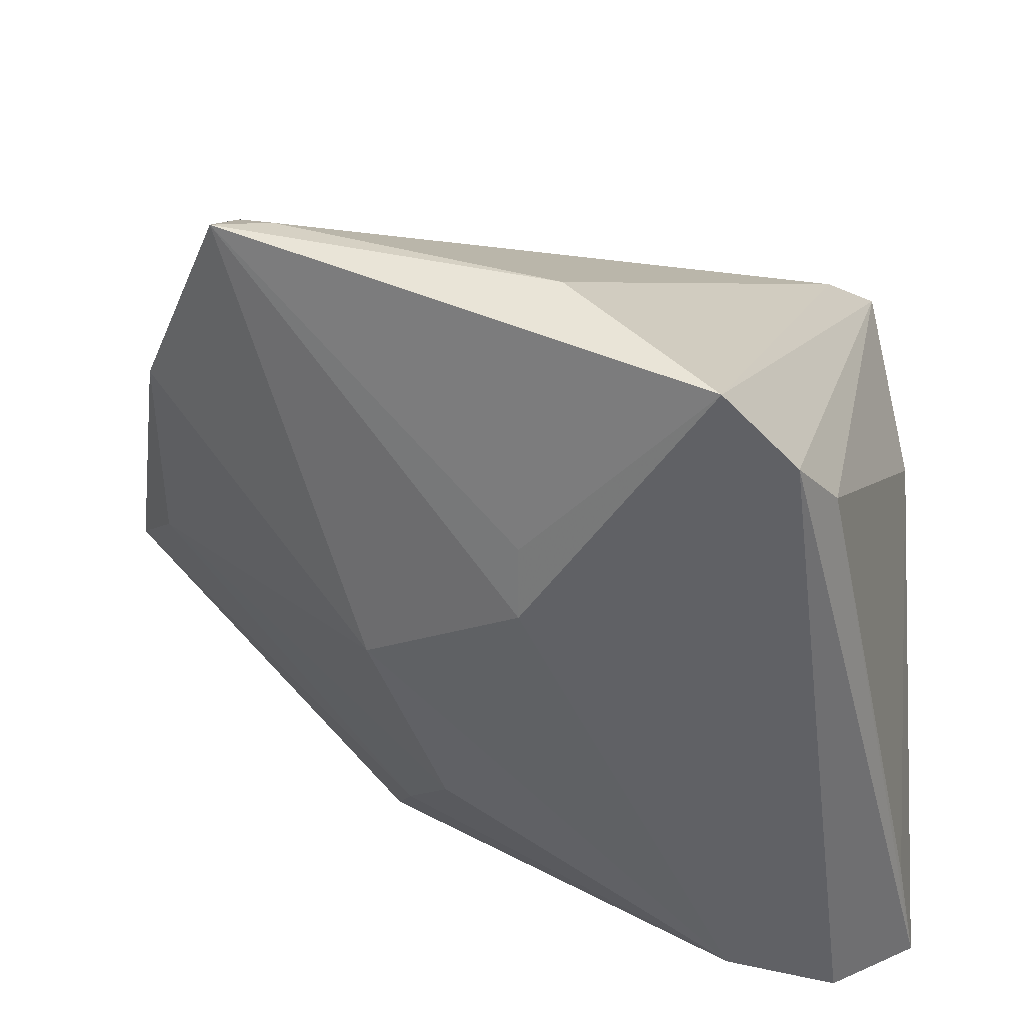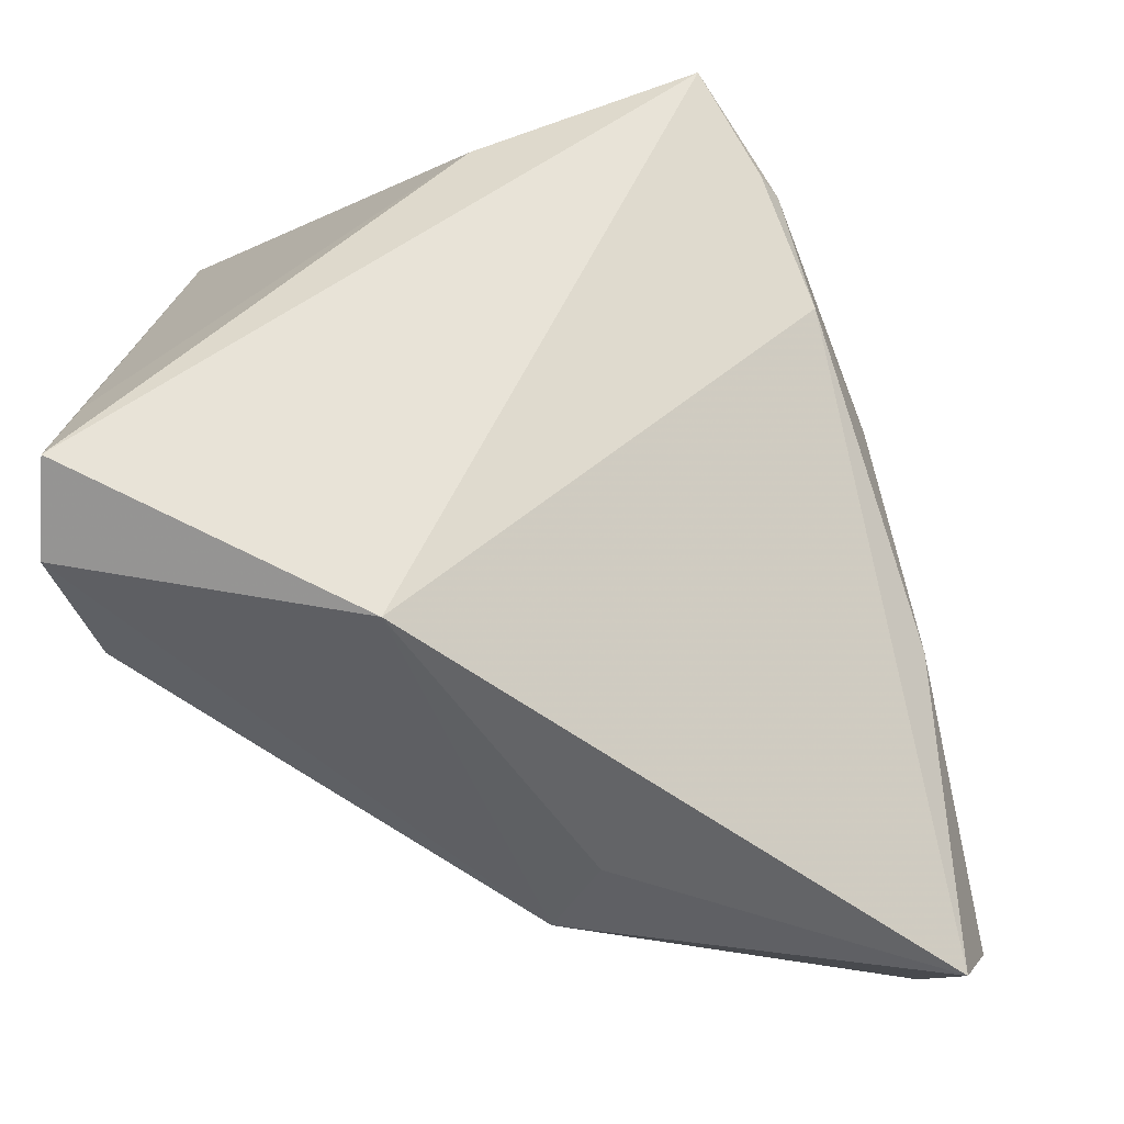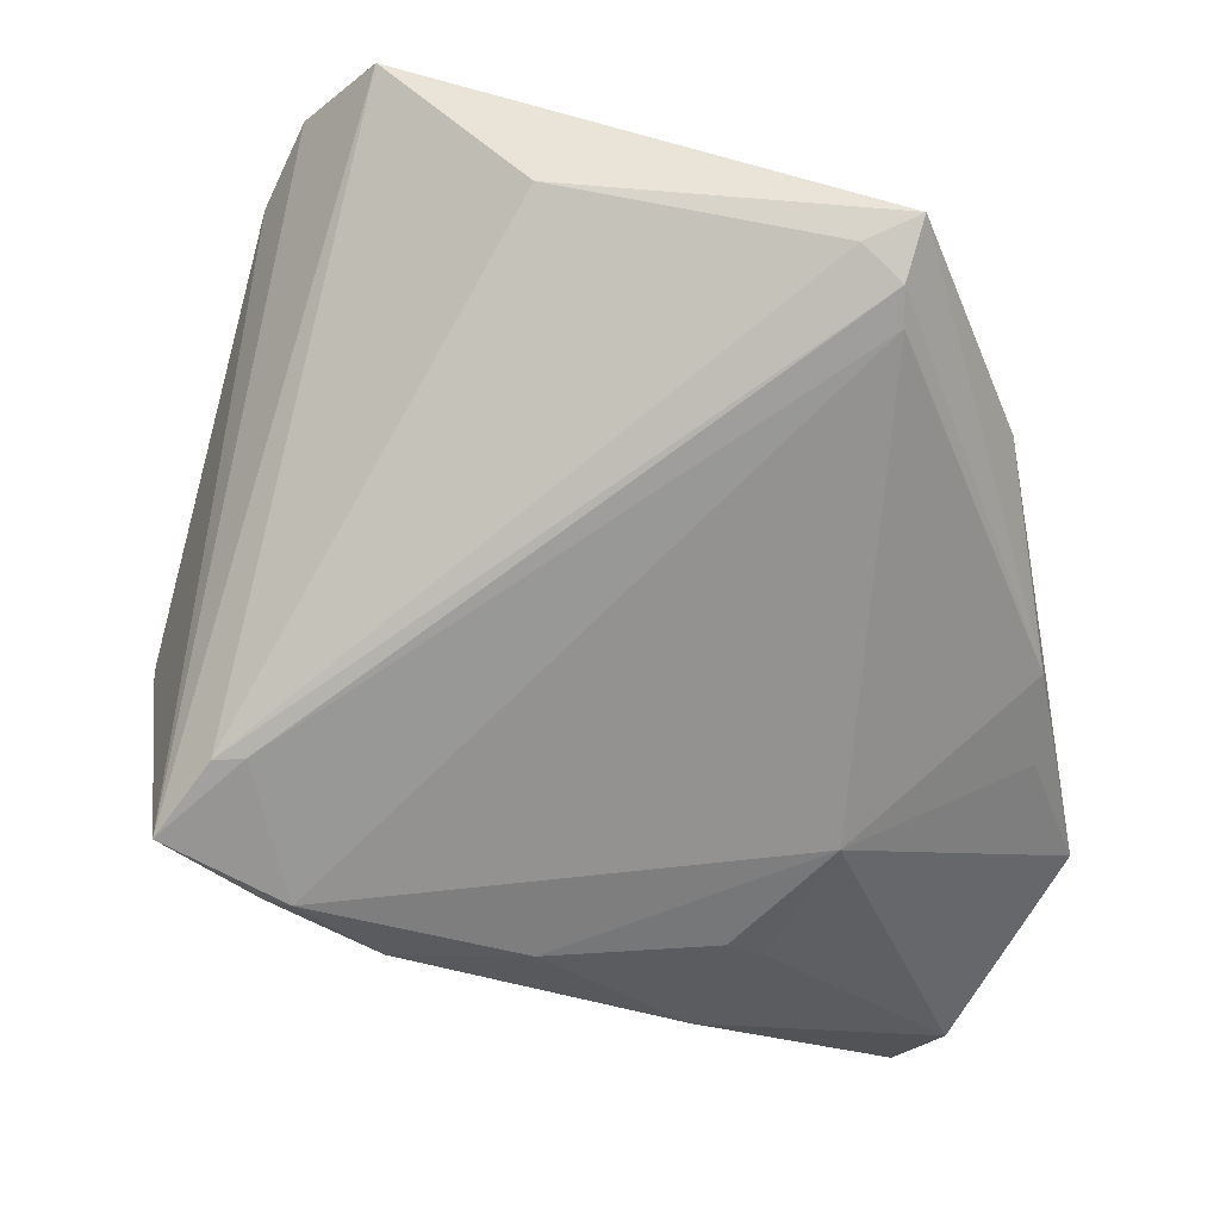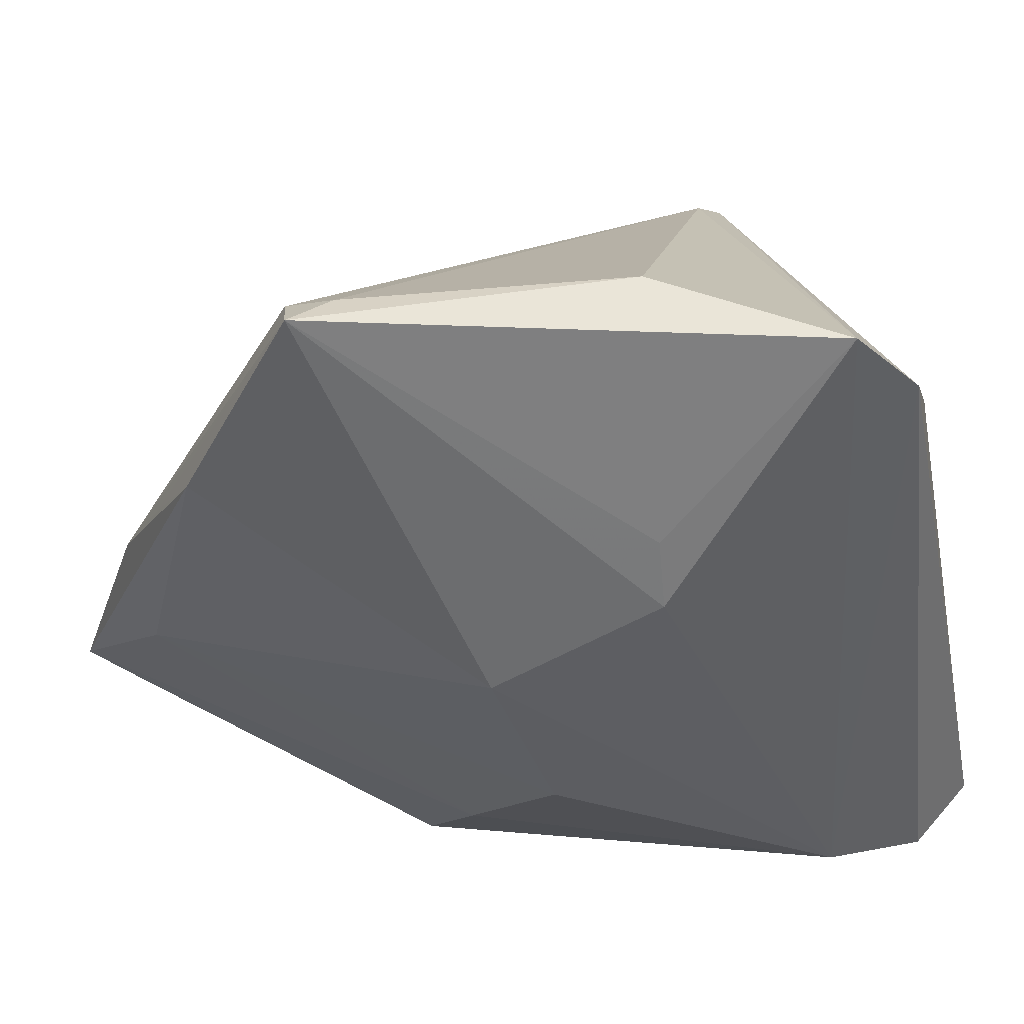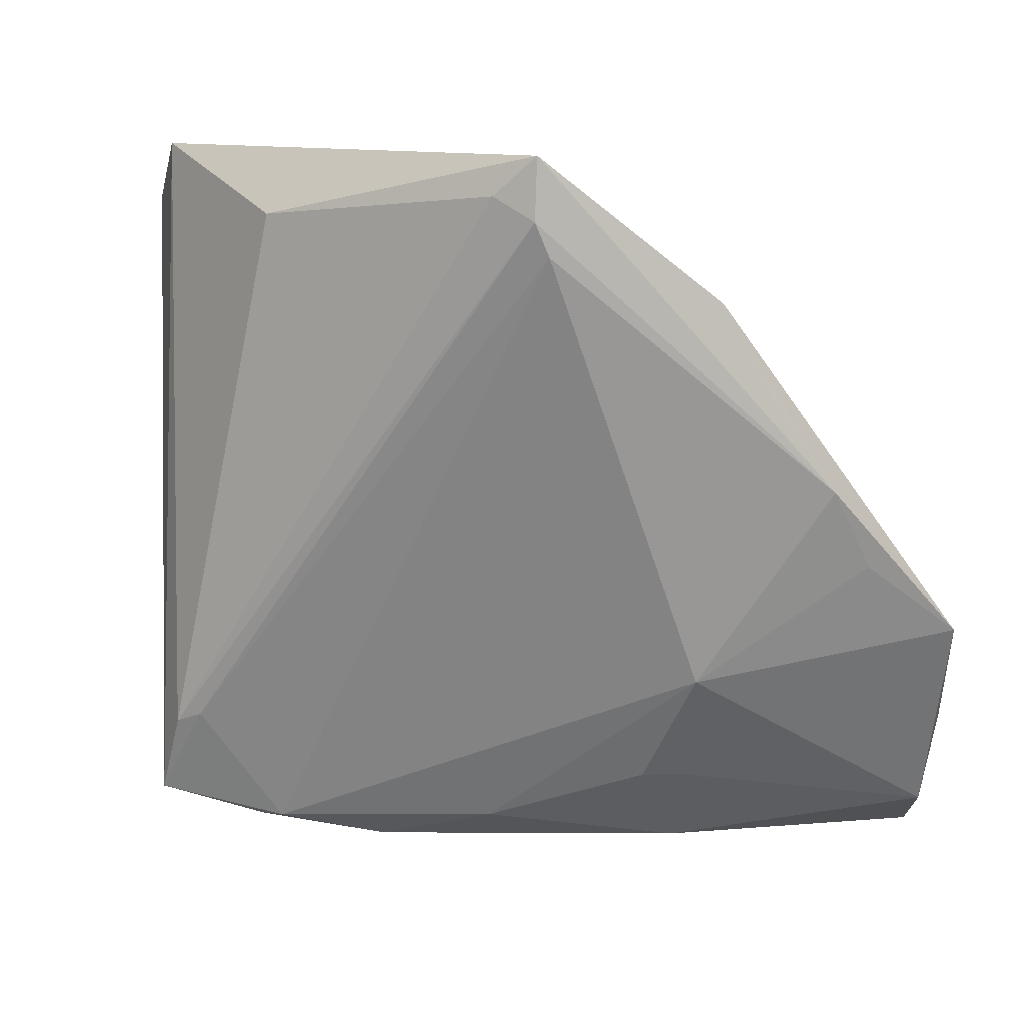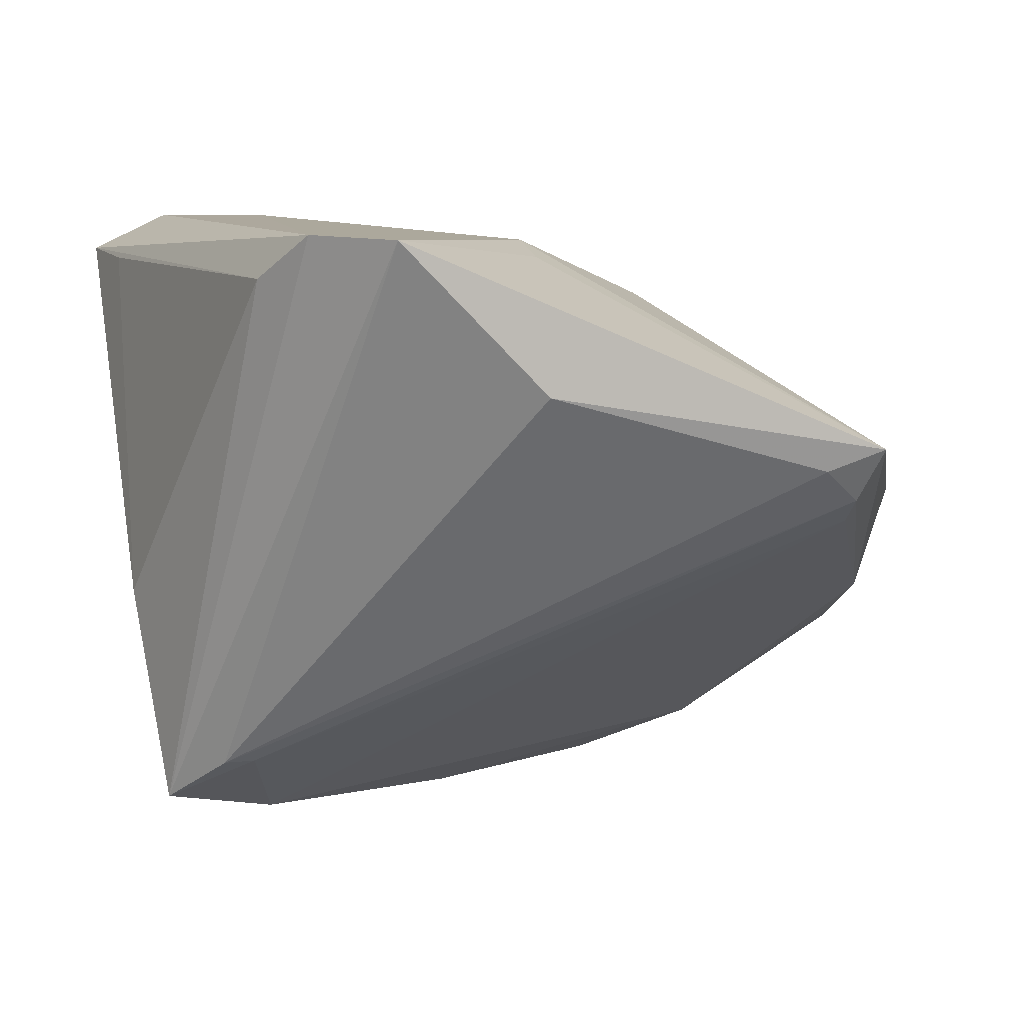
<metadata>
{"format":"obj","ext":"obj","renderer":"f3d","projection":"perspective","resolution":1024,"background":"white","views":[{"elev":39.8,"azim":2.4,"up":"+Y"},{"elev":-59.4,"azim":110.6,"up":"+Y"},{"elev":-31.6,"azim":-178.4,"up":"+Z"},{"elev":42.6,"azim":-24.5,"up":"+Y"},{"elev":-27.4,"azim":-150.3,"up":"+Z"},{"elev":8.7,"azim":167.8,"up":"+Z"}]}
</metadata>
<code>
v 0.0432 -0.03488 0.02806
v -0.02172 0.04181 0.009398
v 0.03055 0.02553 0.02745
v -0.01056 -0.03005 0.01291
v -0.02047 -0.002383 -0.02399
v -0.006656 -0.04111 -0.00103
v -0.03188 -0.03487 -0.02806
v 0.04114 -0.02378 0.02738
v -0.01374 -0.0129 -0.02924
v -0.02532 0.04003 0.006265
v 0.02749 0.002373 -0.03113
v 0.03892 0.008767 -0.02775
v -0.03707 0.01202 -0.002823
v -0.01253 -0.03862 0.005661
v -0.03915 0.00269 -0.009122
v -0.007034 -0.02333 -0.03146
v -0.01027 -0.009979 -0.02961
v 0.04171 0.001453 -0.006904
v -0.0271 -0.04284 -0.02698
v 0.0304 0.01421 -0.02298
v -0.02717 0.04284 0.01152
v 0.024 -0.04284 0.006202
v 0.02368 -0.03347 0.03186
v 0.005239 0.04119 0.01698
v 0.00686 -0.007065 -0.03186
v 0.03499 -0.03643 0.03186
v -0.0132 0.002039 0.02414
v -0.03581 0.02069 0.004534
v -0.0369 -0.02949 -0.02103
v -0.005845 -0.01789 0.02338
v -0.03805 -0.008401 -0.006468
v 0.03346 0.01411 -0.02309
v -0.03887 -0.005888 -0.01373
v 0.02035 -0.006939 -0.03156
v 0.001874 0.01264 0.03048
v 0.03018 0.002243 -0.03037
v 0.01925 0.04 0.0316
v -0.0432 -0.01838 -0.01685
v 0.001807 0.0197 0.02902
v -0.02529 0.03714 0.003931
v 0.02644 0.03225 0.03186
f 12 1 22
f 18 1 12
f 3 12 41
f 3 18 12
f 41 1 3
f 24 21 37
f 41 12 37
f 2 21 24
f 41 37 23
f 19 22 6
f 6 14 19
f 22 14 6
f 34 22 19
f 7 38 5
f 11 25 5
f 11 34 25
f 1 18 8
f 8 3 1
f 18 3 8
f 35 21 27
f 27 23 35
f 35 23 37
f 40 11 5
f 27 21 28
f 30 23 27
f 26 22 1
f 26 1 41
f 41 23 26
f 26 14 22
f 26 23 14
f 16 34 19
f 25 34 16
f 19 7 16
f 5 25 17
f 25 16 17
f 17 16 7
f 29 7 19
f 38 7 29
f 19 14 29
f 14 38 29
f 36 11 12
f 34 11 36
f 12 22 36
f 22 34 36
f 39 37 21
f 21 35 39
f 39 35 37
f 12 11 20
f 11 40 20
f 27 28 31
f 31 28 38
f 31 30 27
f 13 28 21
f 14 23 4
f 23 30 4
f 4 38 14
f 4 31 38
f 30 31 4
f 9 7 5
f 5 17 9
f 9 17 7
f 10 20 40
f 21 2 10
f 12 20 32
f 24 37 32
f 32 37 12
f 32 2 24
f 32 10 2
f 20 10 32
f 38 28 15
f 28 13 15
f 15 40 5
f 15 10 40
f 15 13 21
f 21 10 15
f 5 38 33
f 33 15 5
f 38 15 33

</code>
